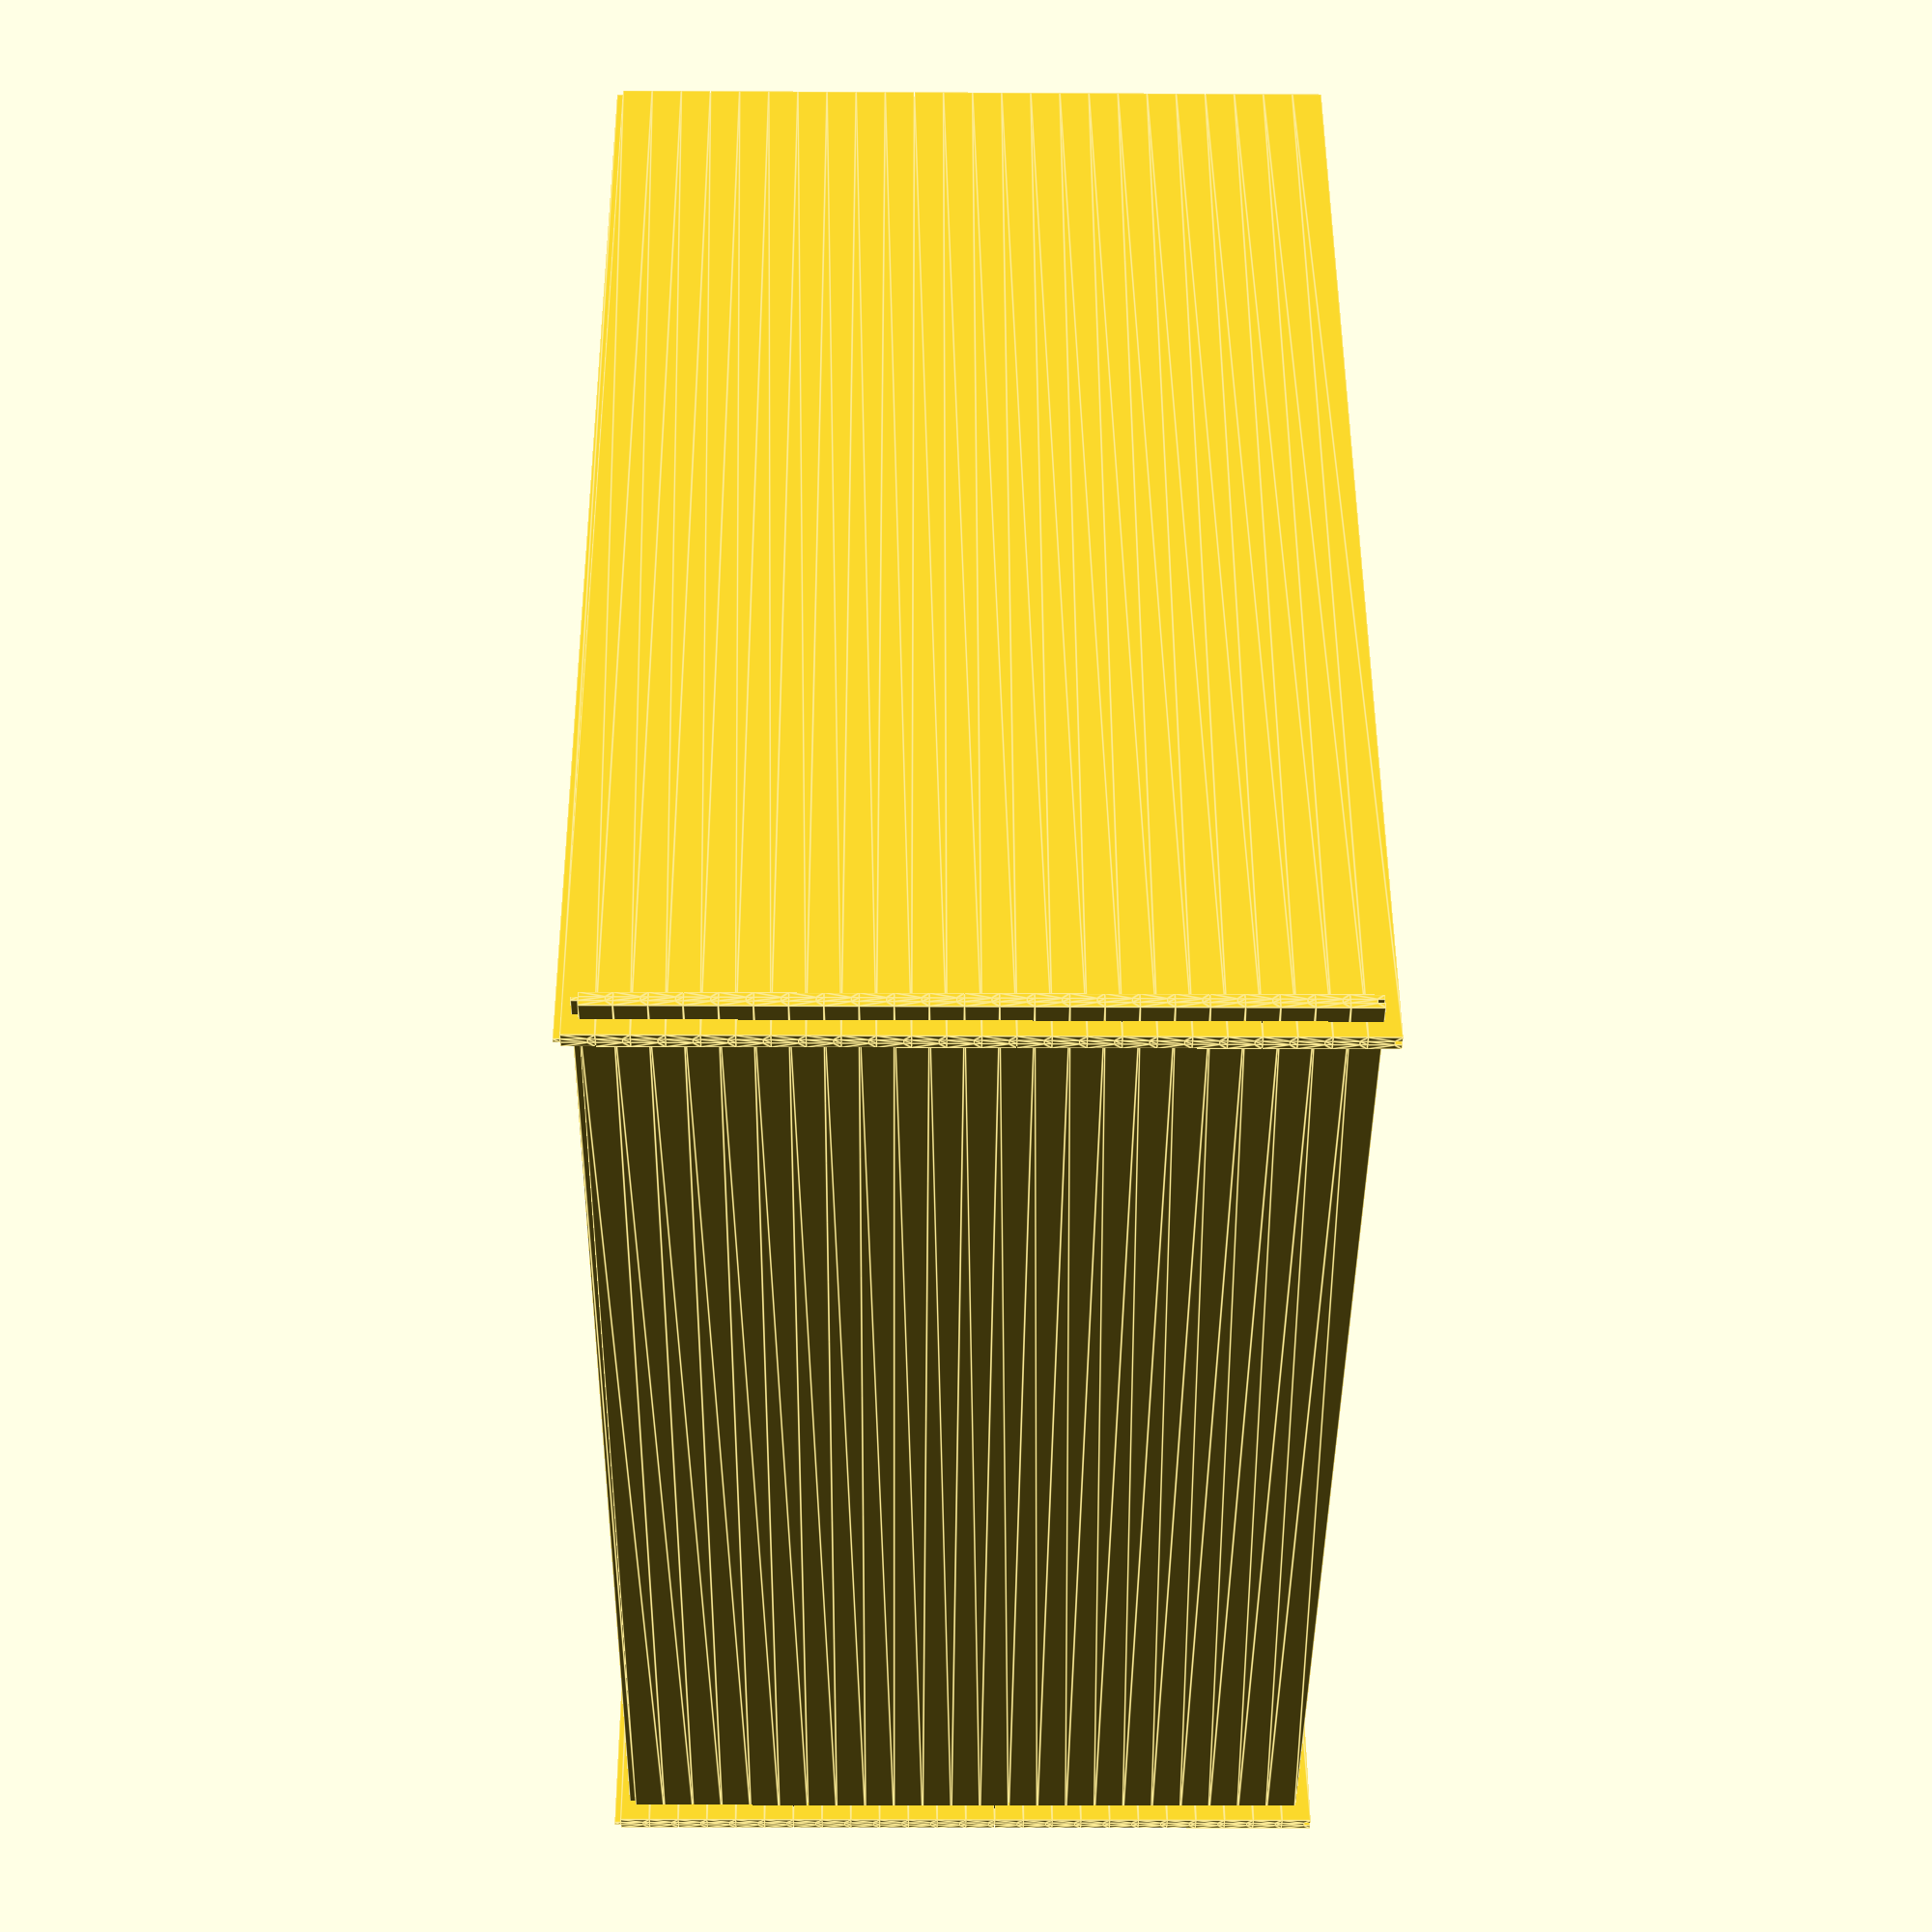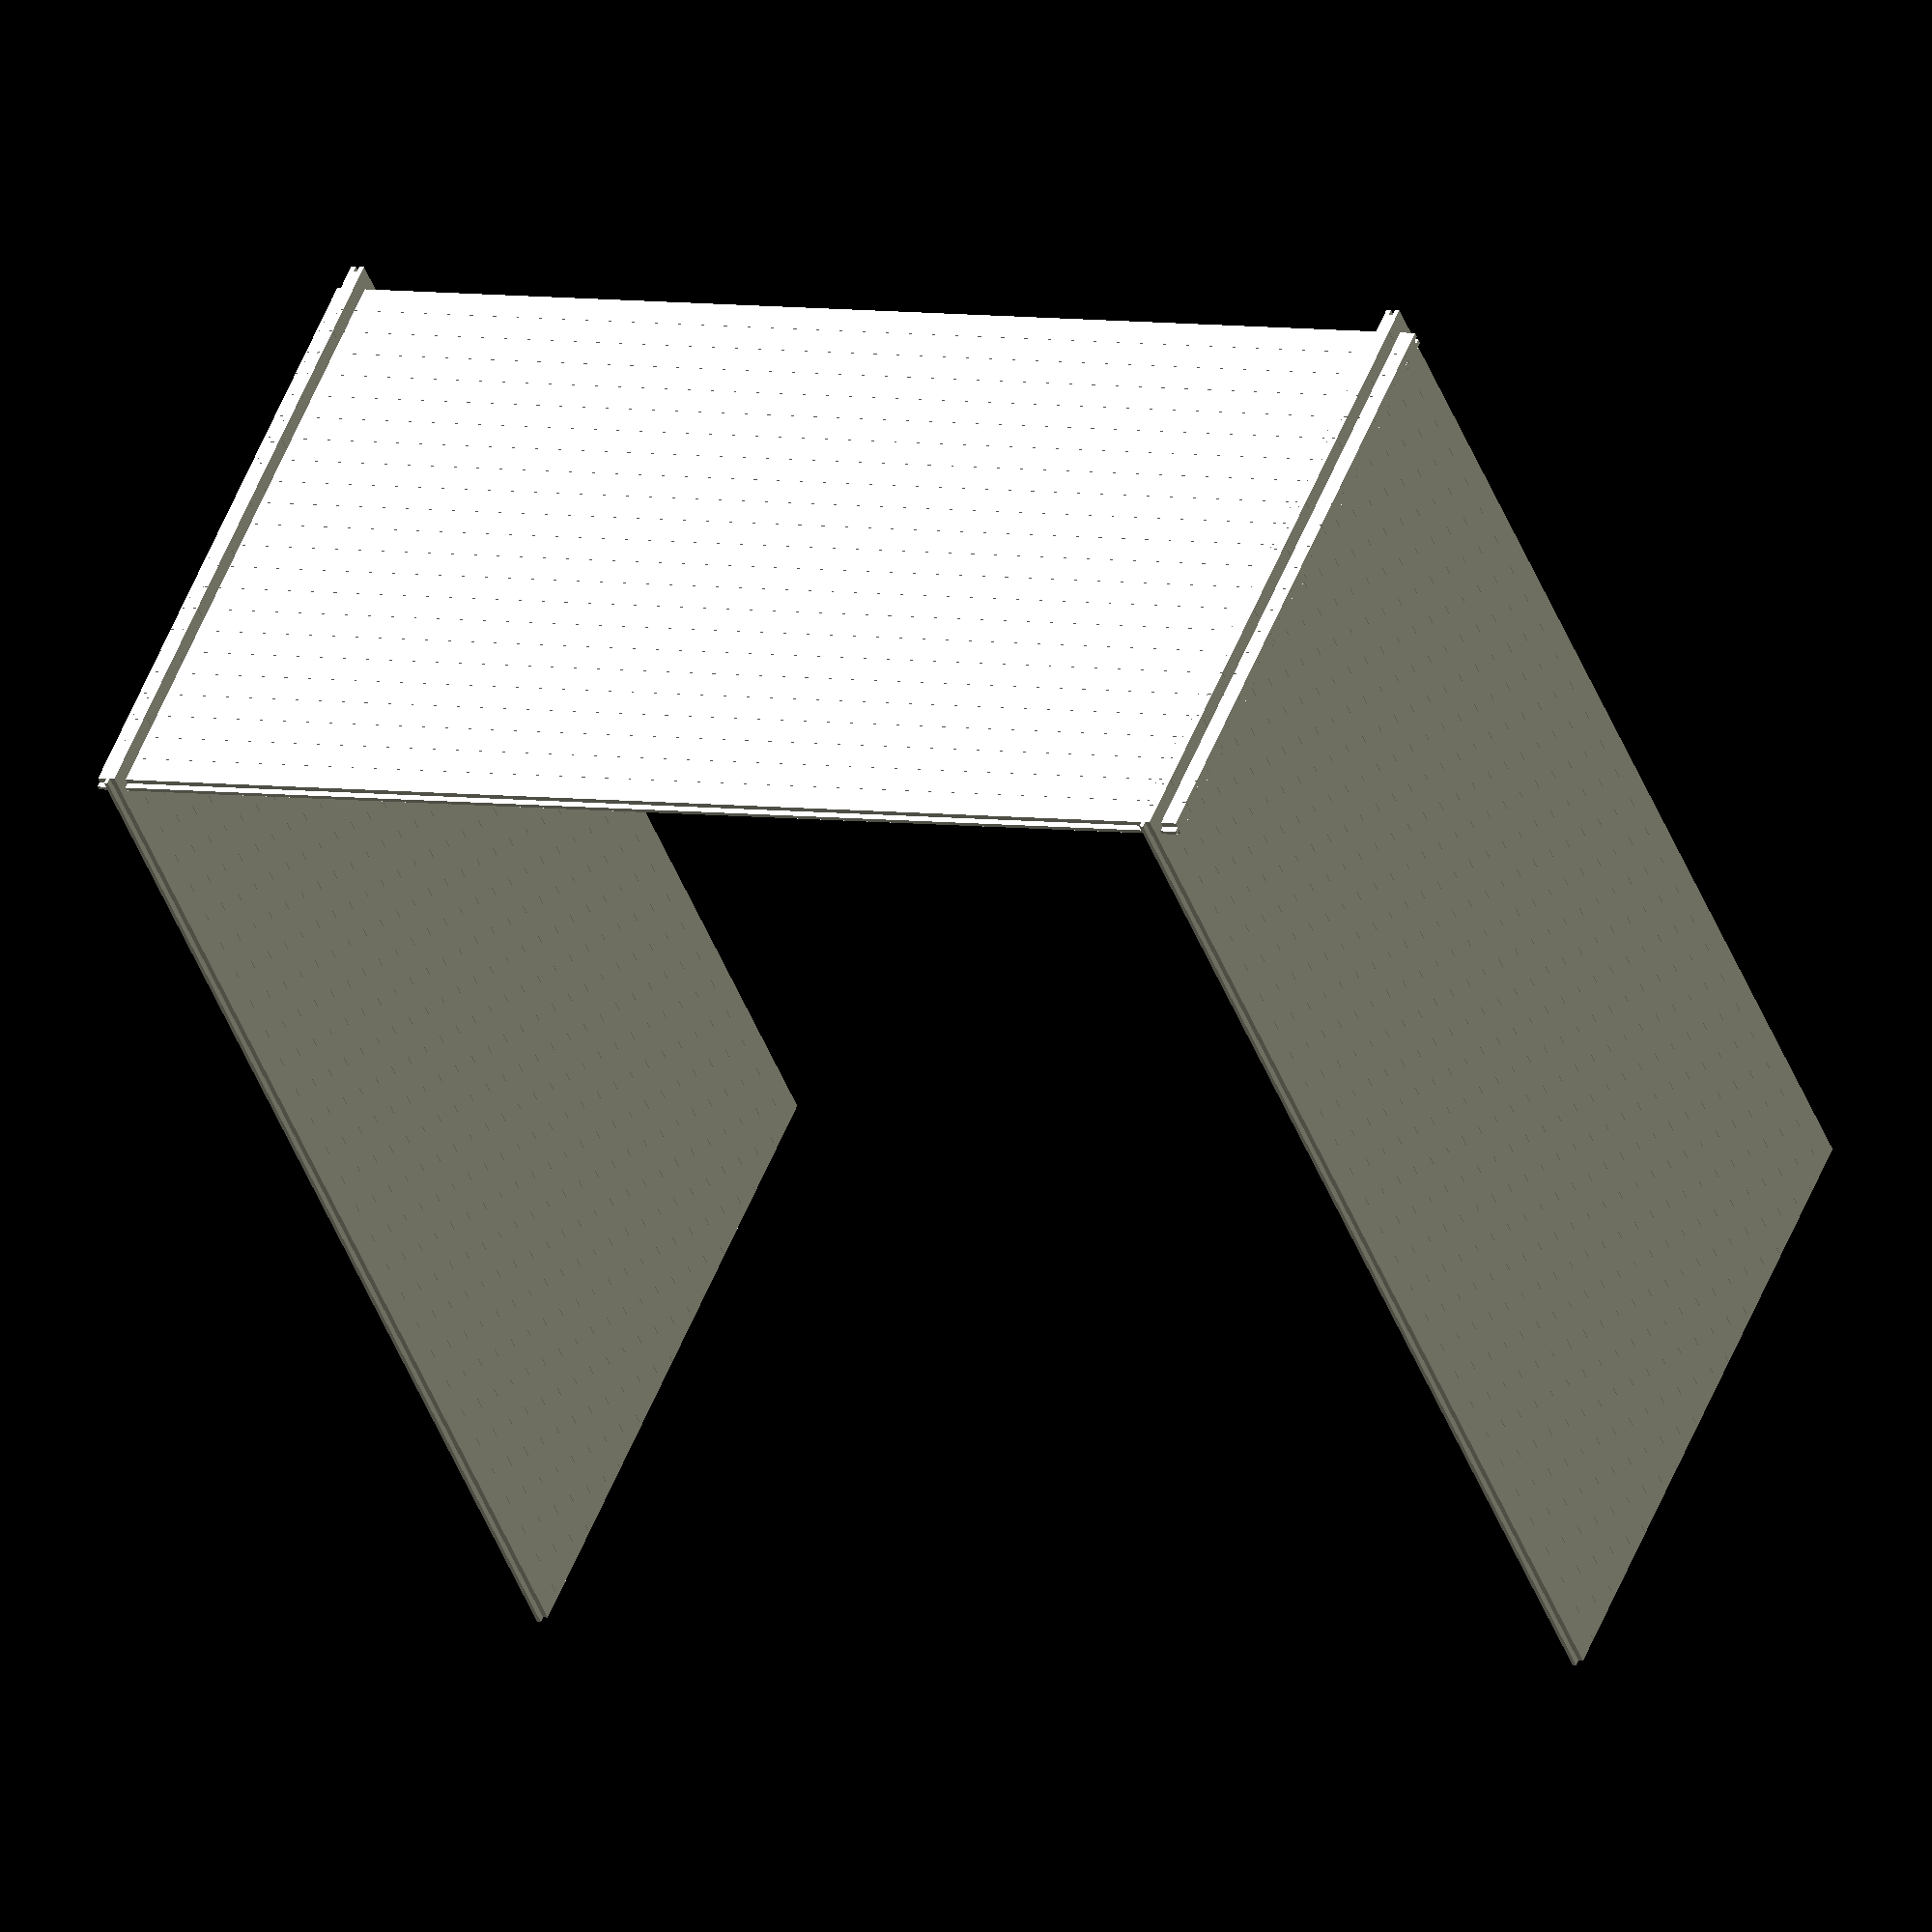
<openscad>
PLANK = 90;
NOTCH = 13;
GAP = 0.5;

module wall(width=46, length, height) {  
    for (start_z = [ 0 : PLANK+GAP : height ])
        translate([length, 0, start_z]) {
    rotate(a=[0, -90, 0]) {
    linear_extrude(height = length) {
    polygon(points=[[0, 0],
                    [0, (width-NOTCH)/2],
                    [1.5*NOTCH, (width-NOTCH)/2],
                    [1.5*NOTCH, (width+NOTCH)/2],
                    [0, (width+NOTCH)/2],
                    [0, width],
                    [PLANK, width],
                    [PLANK, (width-NOTCH)/2],
                    [PLANK+1.5*NOTCH, (width-NOTCH)/2],
                    [PLANK+1.5*NOTCH, (width+NOTCH)/2],
                    [PLANK, (width+NOTCH)/2],
                    [PLANK, 0]]);
    }
    }
    };
};
w = 46;
l = 3900;
wall(length=l, height=2000);
translate([100, -100+w, -PLANK/2]) {
    rotate([0, 0, 90]) { wall(length=3900, height=2000+PLANK); }
}
translate([-100+l+w, -100+w, -PLANK/2]) {
    rotate([0, 0, 90]) { wall(length=3900, height=2000+PLANK); }
}
/*

*/
</openscad>
<views>
elev=196.2 azim=154.2 roll=90.7 proj=p view=edges
elev=307.7 azim=158.1 roll=21.1 proj=o view=wireframe
</views>
